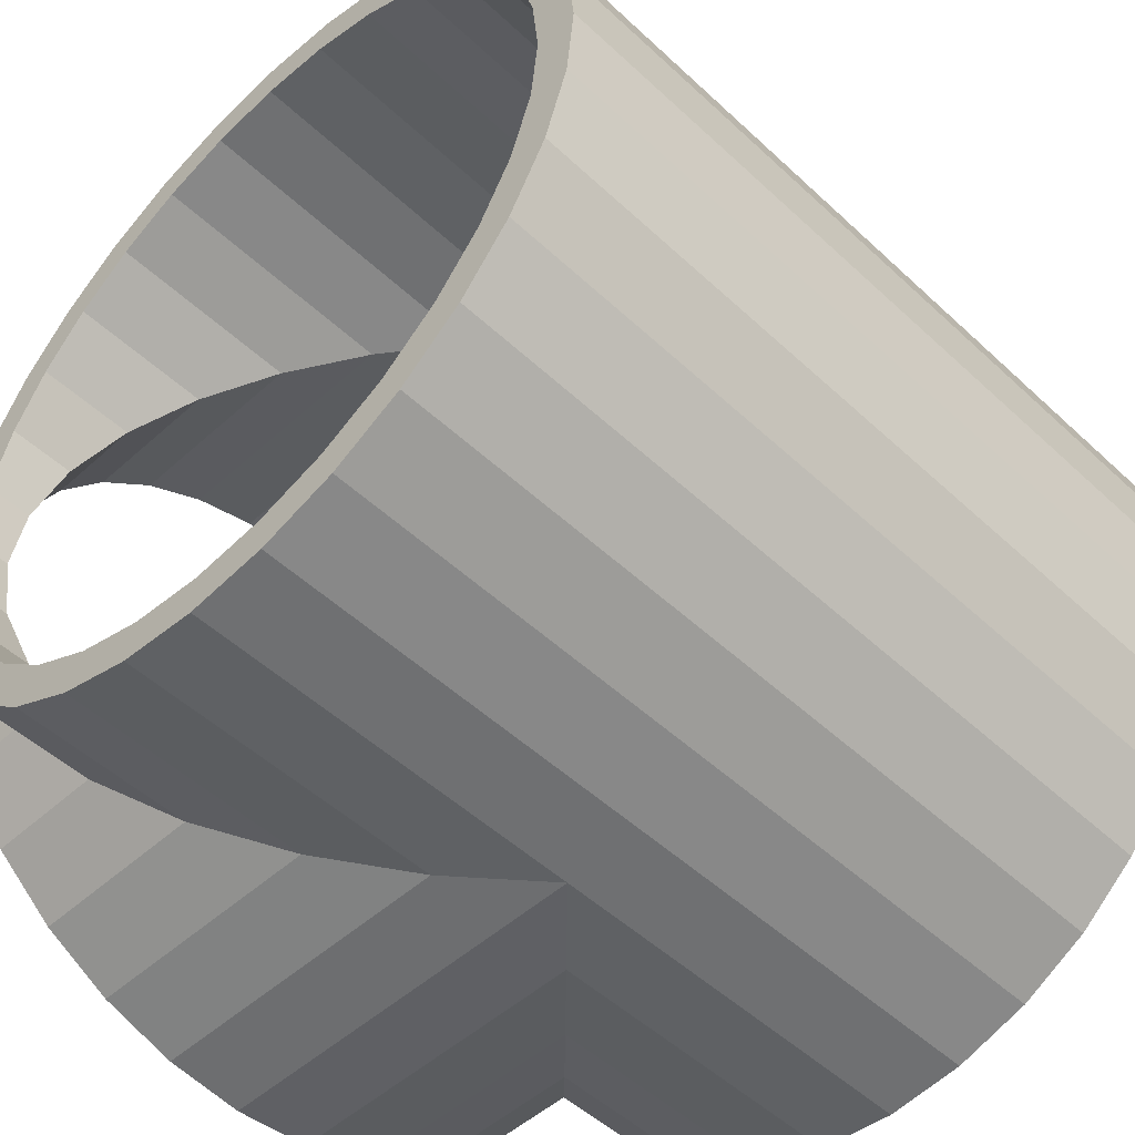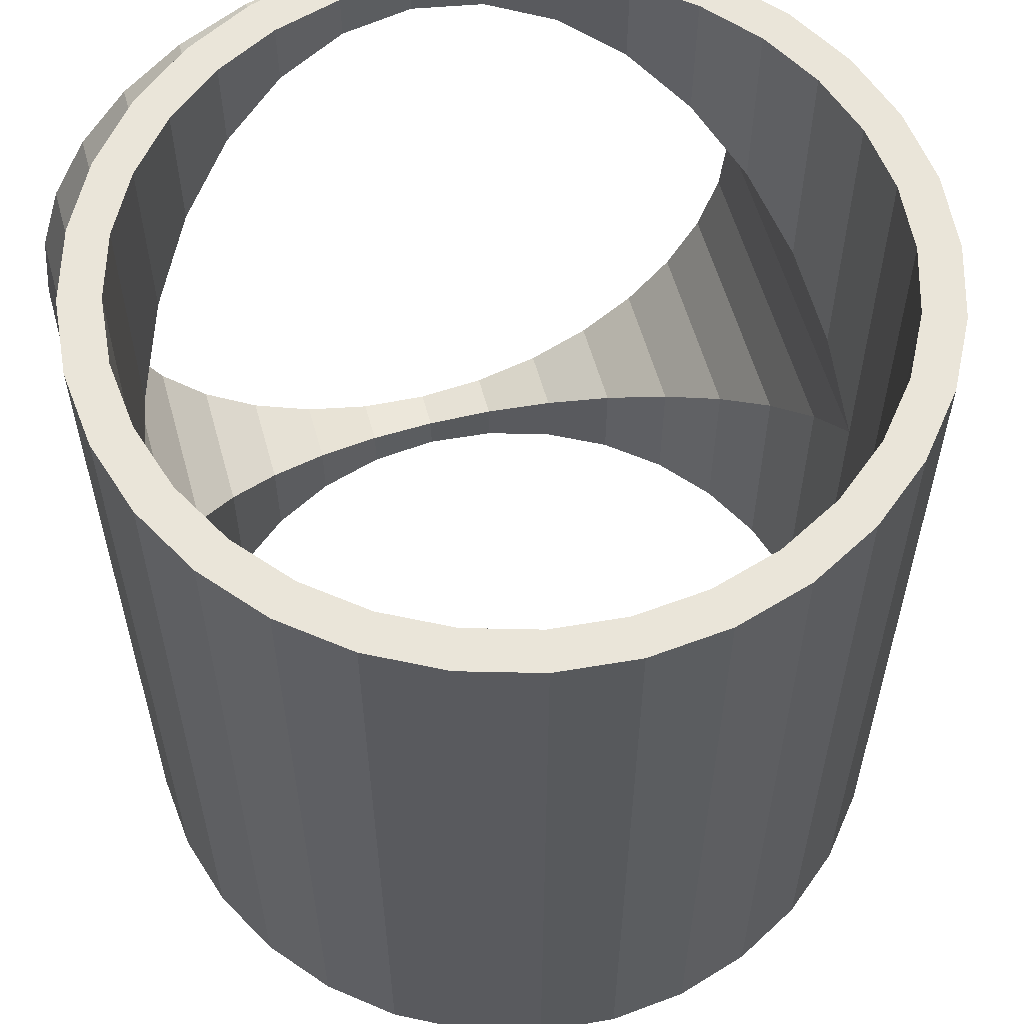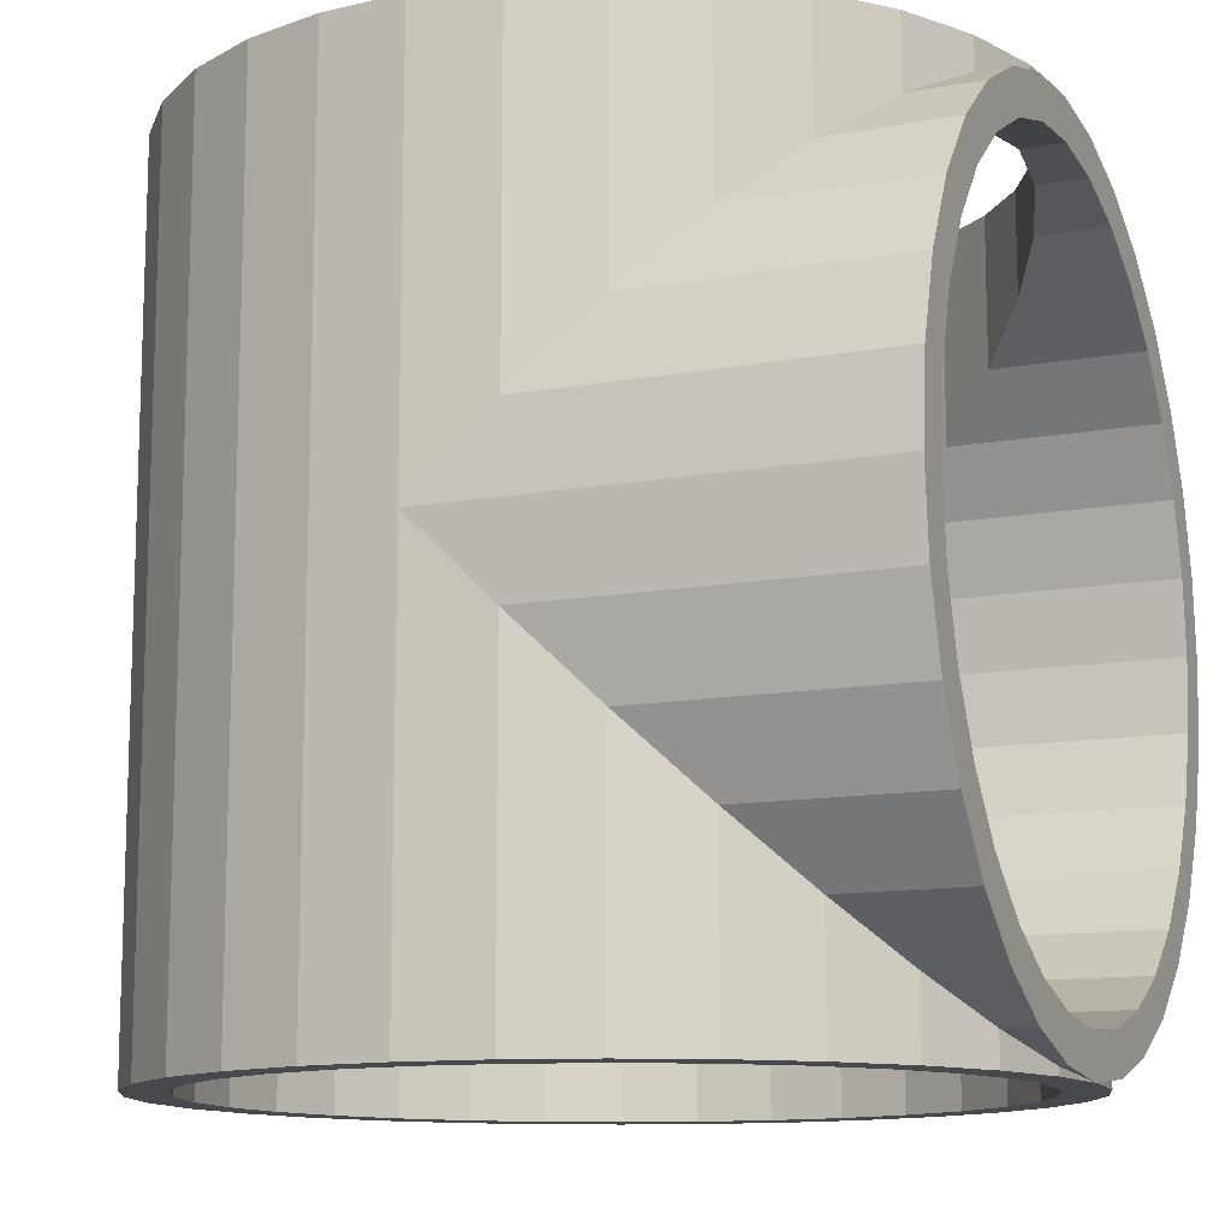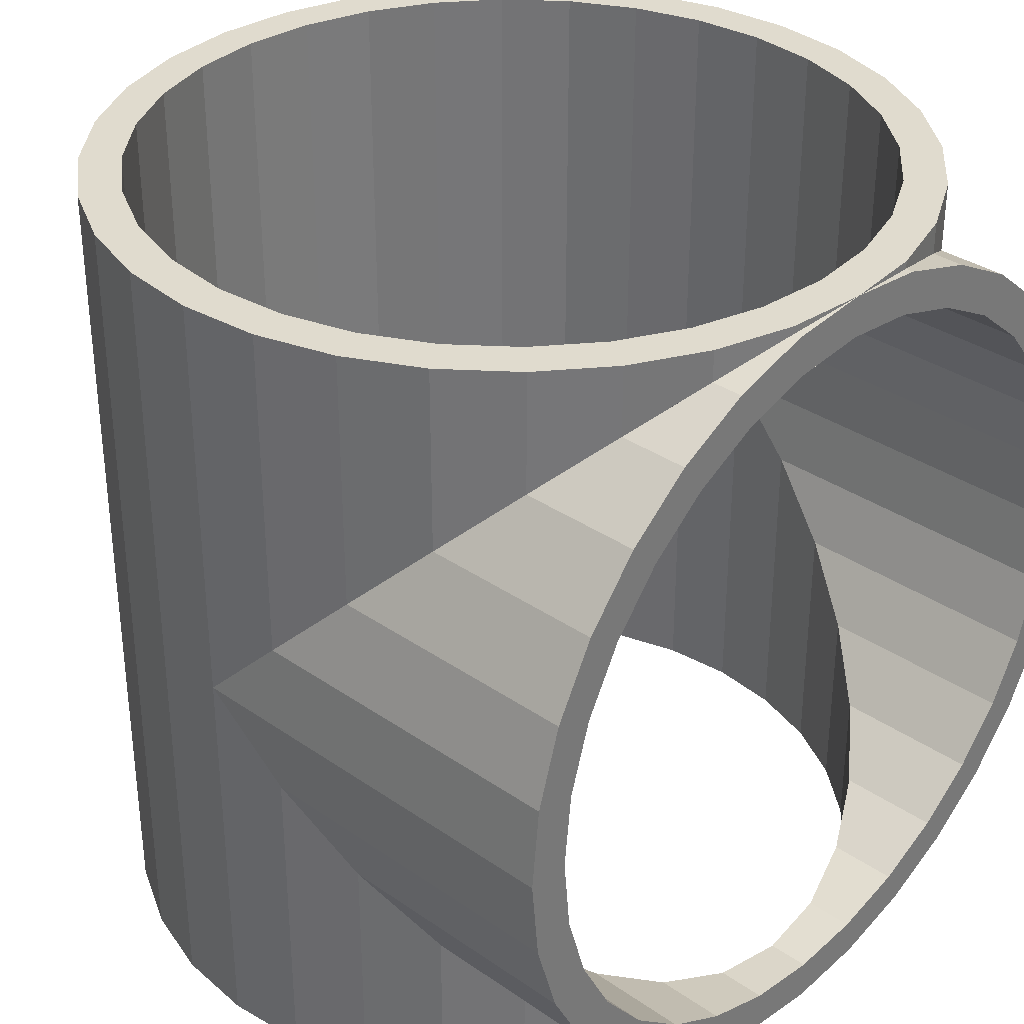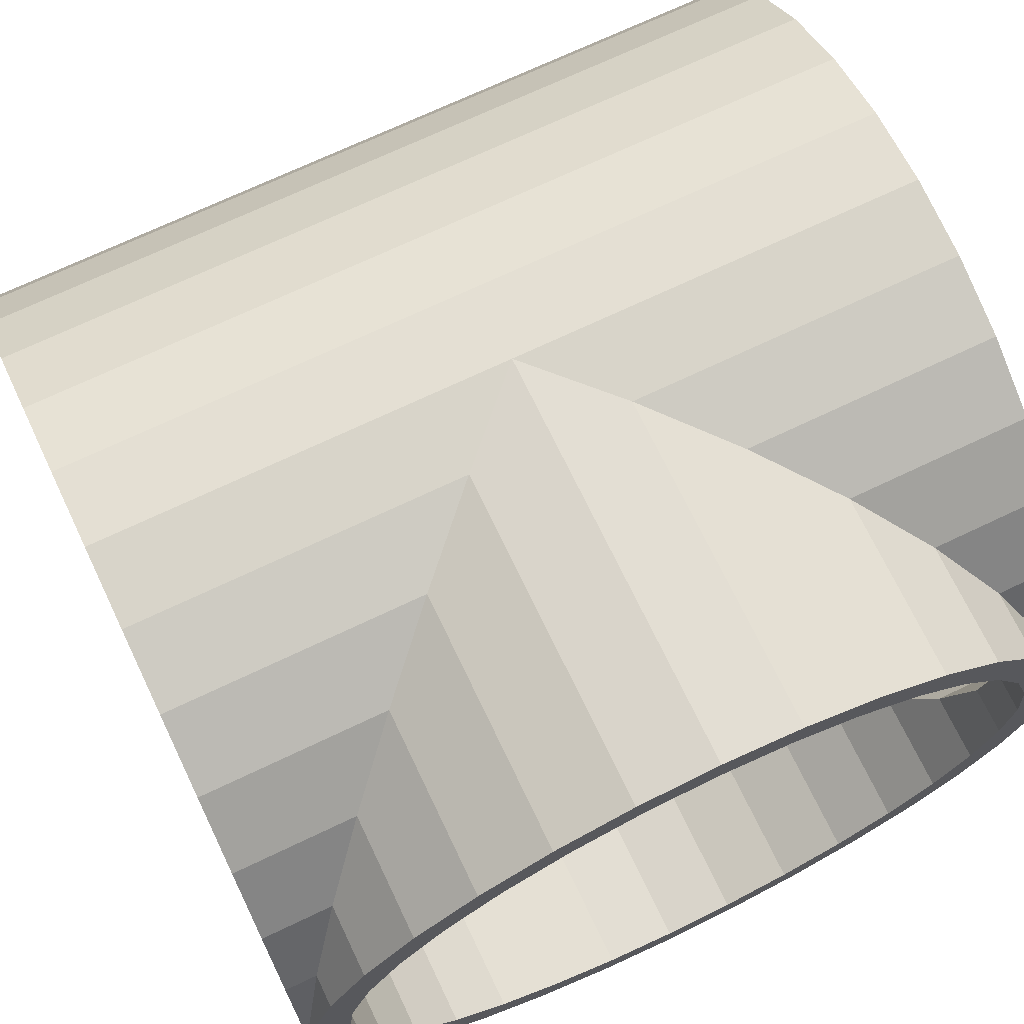
<metadata>
{"format":"obj","ext":"obj","renderer":"f3d","projection":"perspective","resolution":1024,"background":"white","views":[{"elev":-50.6,"azim":-135.5,"up":"+Y"},{"elev":58.3,"azim":-105.6,"up":"+Z"},{"elev":-12.3,"azim":23.3,"up":"+Z"},{"elev":33.6,"azim":43.3,"up":"+Z"},{"elev":70.6,"azim":64.5,"up":"+Y"}]}
</metadata>
<code>
o Tee_Cylinder.005
v 0.9808 0.1951 -1
v 0.9239 0.3827 -1
v 0.8315 0.5556 -1
v 0.7071 0.7071 -1
v 0.5556 0.8315 -1
v 0.3827 0.9239 -1
v 0.1951 0.9808 -1
v -1e-06 1 -1
v -0.1951 0.9808 -1
v -0.3827 0.9239 -1
v -0.5556 0.8315 -1
v -0.7071 0.7071 -1
v -0.8315 0.5556 -1
v -0.9239 0.3827 -1
v -0.9808 0.1951 -1
v 0.8827 0.1756 -1
v 0.8315 0.3444 -1
v 0.7483 0.5 -1
v 0.6364 0.6364 -1
v 0.5 0.7483 -1
v 0.3444 0.8315 -1
v 0.1756 0.8827 -1
v -1e-06 0.9 -1
v -0.1756 0.8827 -1
v -0.3444 0.8315 -1
v -0.5 0.7483 -1
v -0.6364 0.6364 -1
v -0.7483 0.5 -1
v -0.8315 0.3444 -1
v -0.8827 0.1756 -1
v 1 0.9808 -0.1951
v 1 0.9239 -0.3827
v 1 0.8315 -0.5556
v 1 0.7071 -0.7071
v 1 0.5556 -0.8315
v 1 0.3827 -0.9239
v 1 0.1951 -0.9808
v 1 0.8827 -0.1756
v 1 0.8315 -0.3444
v 1 0.7483 -0.5
v 1 0.6364 -0.6364
v 1 0.5 -0.7483
v 1 0.3444 -0.8315
v 1 0.1756 -0.8827
v 0.9808 0.1951 -0.9808
v 0.8315 0.5556 -0.8315
v 0.5556 0.8315 -0.5556
v 0.5 0.7483 -0.5
v 0.1756 0.8827 -0.1756
v 0.6364 0.6364 -0.6364
v 0.7483 0.5 -0.7483
v 0.9239 0.3827 -0.9239
v 0.7071 0.7071 -0.7071
v 0.3827 0.9239 -0.3827
v 0.3444 0.8315 -0.3444
v 0.1951 0.9808 -0.1951
v 0.8827 0.1756 -0.8827
v 0.8315 0.3444 -0.8315
v 0.9808 -0.1951 -1
v 0.9239 -0.3827 -1
v 0.8315 -0.5556 -1
v 0.7071 -0.7071 -1
v 0.5556 -0.8315 -1
v 0.3827 -0.9239 -1
v 0.1951 -0.9808 -1
v -1e-06 -1 -1
v -0.1951 -0.9808 -1
v -0.3827 -0.9239 -1
v -0.5556 -0.8315 -1
v -0.7071 -0.7071 -1
v -0.8315 -0.5556 -1
v -0.9239 -0.3827 -1
v -0.9808 -0.1951 -1
v 0.8827 -0.1756 -1
v 0.8315 -0.3444 -1
v 0.7483 -0.5 -1
v 0.6364 -0.6364 -1
v 0.5 -0.7483 -1
v 0.3444 -0.8315 -1
v 0.1756 -0.8827 -1
v -1e-06 -0.9 -1
v -0.1756 -0.8827 -1
v -0.3444 -0.8315 -1
v -0.5 -0.7483 -1
v -0.6364 -0.6364 -1
v -0.7483 -0.5 -1
v -0.8315 -0.3444 -1
v -0.8827 -0.1756 -1
v 1 -0.9808 -0.1951
v 1 -0.9239 -0.3827
v 1 -0.8315 -0.5556
v 1 -0.7071 -0.7071
v 1 -0.5556 -0.8315
v 1 -0.3827 -0.9239
v 1 -0.1951 -0.9808
v 1 -0.8827 -0.1756
v 1 -0.8315 -0.3444
v 1 -0.7483 -0.5
v 1 -0.6364 -0.6364
v 1 -0.5 -0.7483
v 1 -0.3444 -0.8315
v 1 -0.1756 -0.8827
v 0.9808 -0.1951 -0.9808
v 0.8315 -0.5556 -0.8315
v 0.5556 -0.8315 -0.5556
v 0.5 -0.7483 -0.5
v 0.1756 -0.8827 -0.1756
v 0.6364 -0.6364 -0.6364
v 0.7483 -0.5 -0.7483
v 0.9239 -0.3827 -0.9239
v 0.7071 -0.7071 -0.7071
v 0.3827 -0.9239 -0.3827
v 0.3444 -0.8315 -0.3444
v 0.1951 -0.9808 -0.1951
v 0.8827 -0.1756 -0.8827
v 0.8315 -0.3444 -0.8315
v -1 -0 -1
v -0.9 -0 -1
v 0.9 0 -1
v 1 0 -1
v 1 0 -0.9
v 0.9 0 -0.9
v -0.7483 0.5 0
v -0.6364 0.6364 0
v -0.5 0.7483 0
v -0.3444 0.8315 0
v -1e-06 0.9 0
v 0.9808 0.1951 1
v 0.9239 0.3827 1
v 0.8315 0.5556 1
v 0.7071 0.7071 1
v 0.5556 0.8315 1
v 0.3827 0.9239 1
v 0.1951 0.9808 1
v -1e-06 1 1
v -0.1951 0.9808 1
v -0.3827 0.9239 1
v -0.5556 0.8315 1
v -0.7071 0.7071 1
v -0.8315 0.5556 1
v -0.9239 0.3827 1
v -0.9808 0.1951 1
v 0.8827 0.1756 1
v 0.8315 0.3444 1
v 0.7483 0.5 1
v 0.6364 0.6364 1
v 0.5 0.7483 1
v 0.3444 0.8315 1
v 0.1756 0.8827 1
v -1e-06 0.9 1
v -0.1756 0.8827 1
v -0.3444 0.8315 1
v -0.5 0.7483 1
v -0.6364 0.6364 1
v -0.7483 0.5 1
v -0.8315 0.3444 1
v -0.8827 0.1756 1
v -0.1951 0.9808 0
v -0.7071 0.7071 0
v -0.8315 0.5556 0
v -0.9808 0.1951 0
v 1 1 -0
v 1 0.9808 0.1951
v 1 0.9239 0.3827
v 1 0.8315 0.5556
v 1 0.7071 0.7071
v 1 0.5556 0.8315
v 1 0.3827 0.9239
v 1 0.1951 0.9808
v 1 0.9 -0
v 1 0.8827 0.1756
v 1 0.8315 0.3444
v 1 0.7483 0.5
v 1 0.6364 0.6364
v 1 0.5 0.7483
v 1 0.3444 0.8315
v 1 0.1756 0.8827
v 0.9808 0.1951 0.9808
v 0.8315 0.5556 0.8315
v 0.5556 0.8315 0.5556
v 0.5 0.7483 0.5
v 0.1756 0.8827 0.1756
v 0.6364 0.6364 0.6364
v 0.7483 0.5 0.7483
v 0.9239 0.3827 0.9239
v 0.7071 0.7071 0.7071
v 0.3827 0.9239 0.3827
v 0.3444 0.8315 0.3444
v 0.1951 0.9808 0.1951
v -1e-06 1 0
v 0.8827 0.1756 0.8827
v 0.8315 0.3444 0.8315
v -0.8827 -0.1756 0
v -0.7483 -0.5 0
v -0.5 -0.7483 0
v -0.3444 -0.8315 0
v -1e-06 -0.9 0
v 0.9808 -0.1951 1
v 0.9239 -0.3827 1
v 0.8315 -0.5556 1
v 0.7071 -0.7071 1
v 0.5556 -0.8315 1
v 0.3827 -0.9239 1
v 0.1951 -0.9808 1
v -1e-06 -1 1
v -0.1951 -0.9808 1
v -0.3827 -0.9239 1
v -0.5556 -0.8315 1
v -0.7071 -0.7071 1
v -0.8315 -0.5556 1
v -0.9239 -0.3827 1
v -0.9808 -0.1951 1
v 0.8827 -0.1756 1
v 0.8315 -0.3444 1
v 0.7483 -0.5 1
v 0.6364 -0.6364 1
v 0.5 -0.7483 1
v 0.3444 -0.8315 1
v 0.1756 -0.8827 1
v -1e-06 -0.9 1
v -0.1756 -0.8827 1
v -0.3444 -0.8315 1
v -0.5 -0.7483 1
v -0.6364 -0.6364 1
v -0.7483 -0.5 1
v -0.8315 -0.3444 1
v -0.8827 -0.1756 1
v -0.5556 -0.8315 0
v -0.7071 -0.7071 0
v -0.8315 -0.5556 0
v -0.9808 -0.1951 0
v 1 -1 -0
v 1 -0.9808 0.1951
v 1 -0.9239 0.3827
v 1 -0.8315 0.5556
v 1 -0.7071 0.7071
v 1 -0.5556 0.8315
v 1 -0.3827 0.9239
v 1 -0.1951 0.9808
v 1 -0.9 -0
v 1 -0.8827 0.1756
v 1 -0.8315 0.3444
v 1 -0.7483 0.5
v 1 -0.6364 0.6364
v 1 -0.5 0.7483
v 1 -0.3444 0.8315
v 1 -0.1756 0.8827
v 0.9808 -0.1951 0.9808
v 0.8315 -0.5556 0.8315
v 0.5556 -0.8315 0.5556
v 0.5 -0.7483 0.5
v 0.1756 -0.8827 0.1756
v 0.6364 -0.6364 0.6364
v 0.7483 -0.5 0.7483
v 0.9239 -0.3827 0.9239
v 0.7071 -0.7071 0.7071
v 0.3827 -0.9239 0.3827
v 0.3444 -0.8315 0.3444
v 0.1951 -0.9808 0.1951
v -1e-06 -1 0
v 0.8827 -0.1756 0.8827
v 0.8315 -0.3444 0.8315
v -1 -0 1
v -0.9 -0 1
v 0.9 0 1
v 1 0 1
v 1 0 0.9
v 0.9 0 0.9
v -1 -0 0
v -0.9239 0.3827 0
v -0.5556 0.8315 0
v -0.3827 0.9239 0
v -0.9239 -0.3827 0
v -0.3827 -0.9239 0
v -0.1951 -0.9808 0
v -0.1756 0.8827 0
v -0.8315 0.3444 0
v -0.8827 0.1756 0
v -0.9 -0 0
v -0.1756 -0.8827 0
v -0.6364 -0.6364 0
v -0.8315 -0.3444 0
f 190 8 9 158
f 158 9 10 272
f 272 10 11 271
f 271 11 12 159
f 159 12 13 160
f 160 13 14 270
f 270 14 15 161
f 161 15 117 269
f 8 7 22 23
f 4 3 18 19
f 13 12 27 28
f 9 8 23 24
f 5 4 19 20
f 14 13 28 29
f 1 120 119 16
f 10 9 24 25
f 6 5 20 21
f 15 14 29 30
f 2 1 16 17
f 11 10 25 26
f 7 6 21 22
f 117 15 30 118
f 3 2 17 18
f 12 11 26 27
f 28 27 124 123
f 29 28 123 277
f 30 29 277 278
f 16 57 58 17
f 118 30 278 279
f 25 24 276 126
f 26 25 126 125
f 27 26 125 124
f 35 34 41 42
f 31 162 170 38
f 36 35 42 43
f 32 31 38 39
f 37 36 43 44
f 33 32 39 40
f 120 37 44 121
f 34 33 40 41
f 57 122 121 44
f 38 170 127 49
f 39 38 49 55
f 40 39 55 48
f 22 21 55 49
f 45 37 120
f 18 17 58 51
f 45 47 53 46 52
f 53 47 33 34
f 56 54 6 7
f 47 54 32 33
f 23 22 49 127
f 52 45 1 2
f 45 120 1
f 51 42 41 50
f 47 53 4 5
f 24 23 127 276
f 21 20 48 55
f 53 46 3 4
f 20 19 50 48
f 52 46 35 36
f 119 122 57 16
f 19 18 51 50
f 45 52 36 37
f 54 47 5 6
f 58 57 44 43
f 56 190 162 31
f 47 45 52 46 53
f 46 52 2 3
f 190 56 7 8
f 46 53 34 35
f 54 56 31 32
f 50 41 40 48
f 51 58 43 42
f 260 275 67 66
f 275 274 68 67
f 274 228 69 68
f 228 229 70 69
f 229 230 71 70
f 230 273 72 71
f 273 231 73 72
f 231 269 117 73
f 66 81 80 65
f 62 77 76 61
f 71 86 85 70
f 67 82 81 66
f 63 78 77 62
f 72 87 86 71
f 59 74 119 120
f 68 83 82 67
f 64 79 78 63
f 73 88 87 72
f 60 75 74 59
f 69 84 83 68
f 65 80 79 64
f 117 118 88 73
f 61 76 75 60
f 70 85 84 69
f 86 194 281 85
f 87 282 194 86
f 88 193 282 87
f 74 75 116 115
f 118 279 193 88
f 83 196 280 82
f 84 195 196 83
f 85 281 195 84
f 93 100 99 92
f 89 96 240 232
f 94 101 100 93
f 90 97 96 89
f 95 102 101 94
f 91 98 97 90
f 120 121 102 95
f 92 99 98 91
f 115 102 121 122
f 96 107 197 240
f 97 113 107 96
f 98 106 113 97
f 80 107 113 79
f 103 120 95
f 76 109 116 75
f 103 110 104 111 105
f 111 92 91 105
f 114 65 64 112
f 105 91 90 112
f 81 197 107 80
f 110 60 59 103
f 103 59 120
f 109 108 99 100
f 105 63 62 111
f 82 280 197 81
f 79 113 106 78
f 111 62 61 104
f 78 106 108 77
f 110 94 93 104
f 119 74 115 122
f 77 108 109 76
f 103 95 94 110
f 112 64 63 105
f 116 101 102 115
f 114 89 232 260
f 105 111 104 110 103
f 104 61 60 110
f 260 66 65 114
f 104 93 92 111
f 112 90 89 114
f 108 106 98 99
f 109 100 101 116
f 190 158 136 135
f 158 272 137 136
f 272 271 138 137
f 271 159 139 138
f 159 160 140 139
f 160 270 141 140
f 270 161 142 141
f 161 269 263 142
f 135 150 149 134
f 131 146 145 130
f 140 155 154 139
f 136 151 150 135
f 132 147 146 131
f 141 156 155 140
f 128 143 265 266
f 137 152 151 136
f 133 148 147 132
f 142 157 156 141
f 129 144 143 128
f 138 153 152 137
f 134 149 148 133
f 263 264 157 142
f 130 145 144 129
f 139 154 153 138
f 155 123 124 154
f 156 277 123 155
f 157 278 277 156
f 143 144 192 191
f 264 279 278 157
f 152 126 276 151
f 153 125 126 152
f 154 124 125 153
f 167 175 174 166
f 163 171 170 162
f 168 176 175 167
f 164 172 171 163
f 169 177 176 168
f 165 173 172 164
f 266 267 177 169
f 166 174 173 165
f 191 177 267 268
f 171 182 127 170
f 172 188 182 171
f 173 181 188 172
f 149 182 188 148
f 178 266 169
f 145 184 192 144
f 178 185 179 186 180
f 186 166 165 180
f 189 134 133 187
f 180 165 164 187
f 150 127 182 149
f 185 129 128 178
f 178 128 266
f 184 183 174 175
f 180 132 131 186
f 151 276 127 150
f 148 188 181 147
f 186 131 130 179
f 147 181 183 146
f 185 168 167 179
f 265 143 191 268
f 146 183 184 145
f 178 169 168 185
f 187 133 132 180
f 192 176 177 191
f 189 163 162 190
f 180 186 179 185 178
f 179 130 129 185
f 190 135 134 189
f 179 167 166 186
f 187 164 163 189
f 183 181 173 174
f 184 175 176 192
f 260 205 206 275
f 275 206 207 274
f 274 207 208 228
f 228 208 209 229
f 229 209 210 230
f 230 210 211 273
f 273 211 212 231
f 231 212 263 269
f 205 204 219 220
f 201 200 215 216
f 210 209 224 225
f 206 205 220 221
f 202 201 216 217
f 211 210 225 226
f 198 266 265 213
f 207 206 221 222
f 203 202 217 218
f 212 211 226 227
f 199 198 213 214
f 208 207 222 223
f 204 203 218 219
f 263 212 227 264
f 200 199 214 215
f 209 208 223 224
f 225 224 281 194
f 226 225 194 282
f 227 226 282 193
f 213 261 262 214
f 264 227 193 279
f 222 221 280 196
f 223 222 196 195
f 224 223 195 281
f 237 236 244 245
f 233 232 240 241
f 238 237 245 246
f 234 233 241 242
f 239 238 246 247
f 235 234 242 243
f 266 239 247 267
f 236 235 243 244
f 261 268 267 247
f 241 240 197 252
f 242 241 252 258
f 243 242 258 251
f 219 218 258 252
f 248 239 266
f 215 214 262 254
f 248 250 256 249 255
f 256 250 235 236
f 259 257 203 204
f 250 257 234 235
f 220 219 252 197
f 255 248 198 199
f 248 266 198
f 254 245 244 253
f 250 256 201 202
f 221 220 197 280
f 218 217 251 258
f 256 249 200 201
f 217 216 253 251
f 255 249 237 238
f 265 268 261 213
f 216 215 254 253
f 248 255 238 239
f 257 250 202 203
f 262 261 247 246
f 259 260 232 233
f 250 248 255 249 256
f 249 255 199 200
f 260 259 204 205
f 249 256 236 237
f 257 259 233 234
f 253 244 243 251
f 254 262 246 245

</code>
